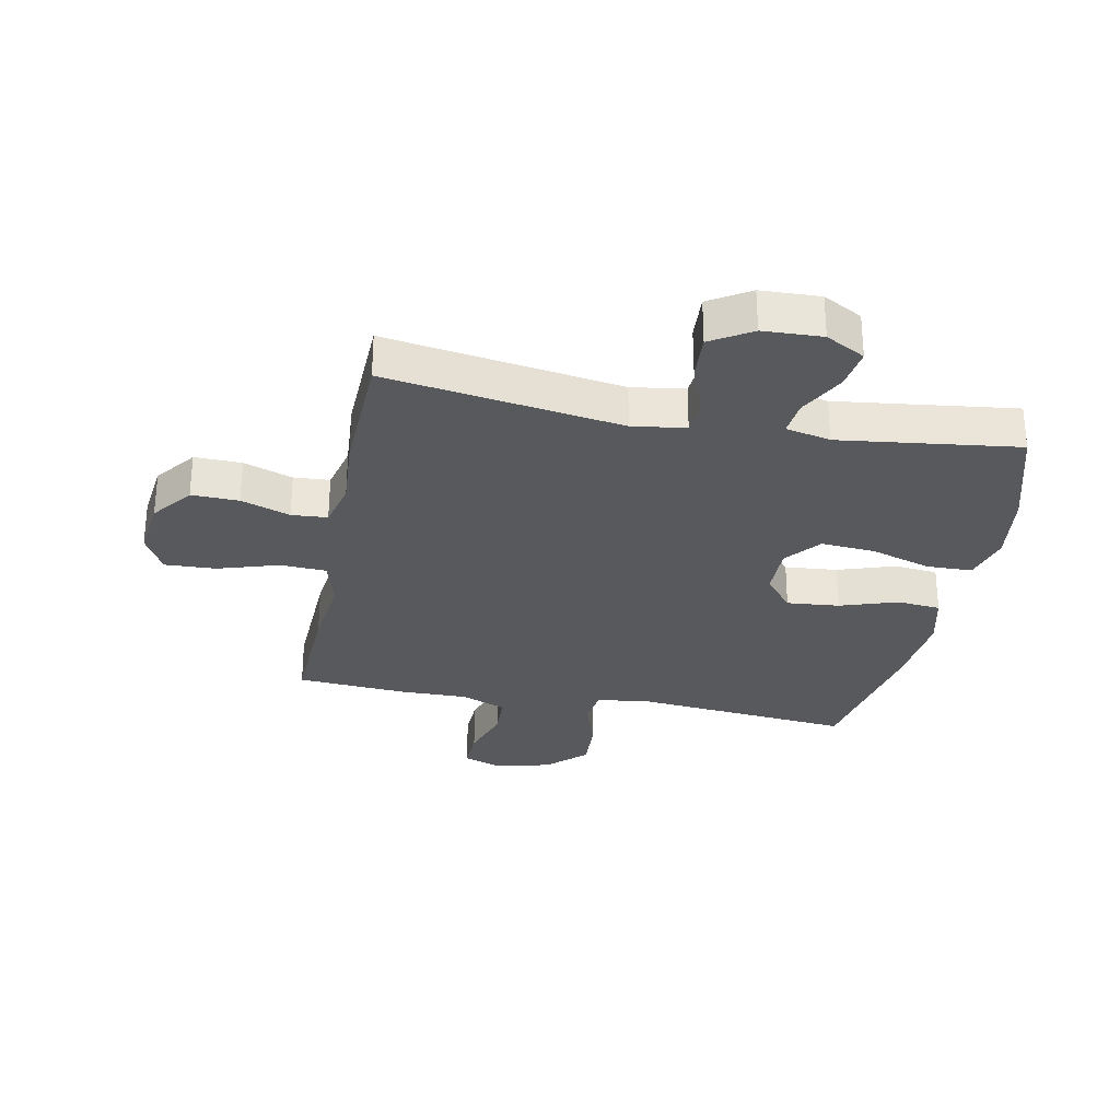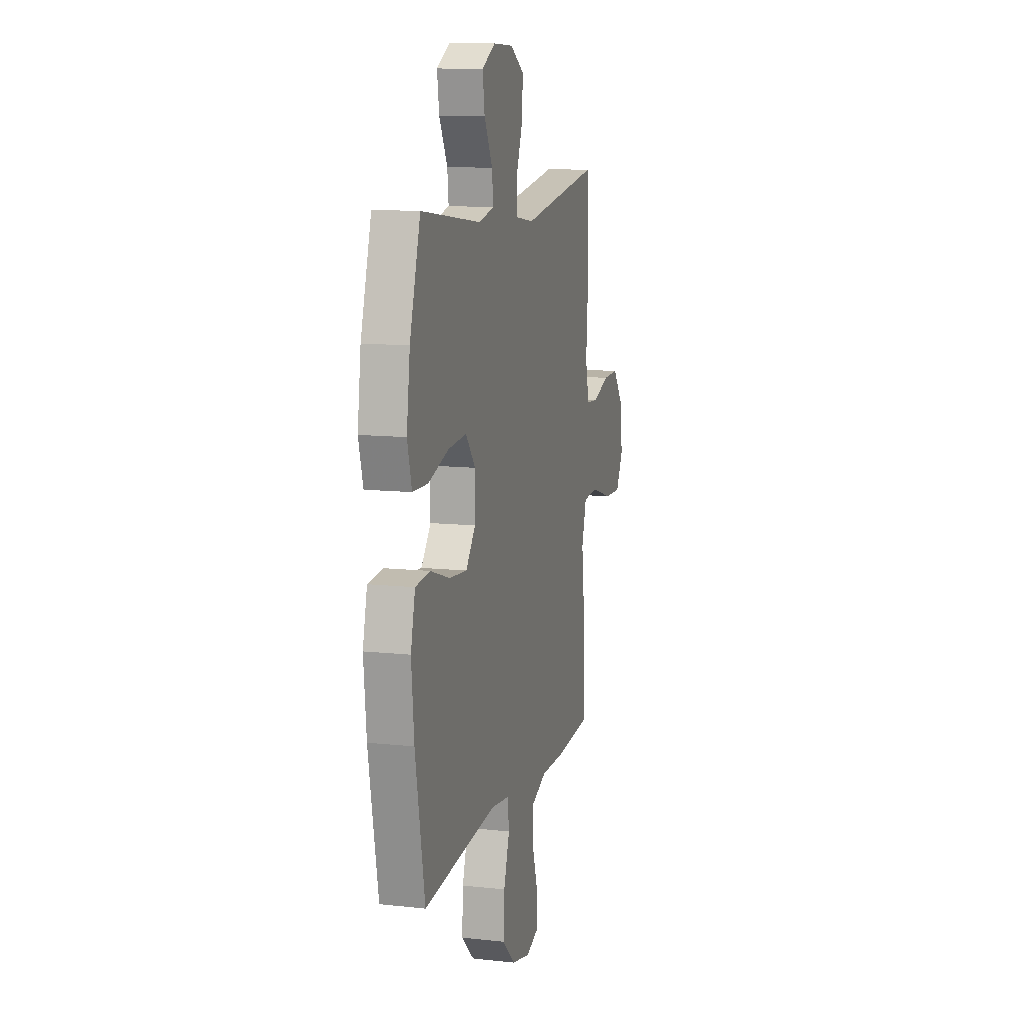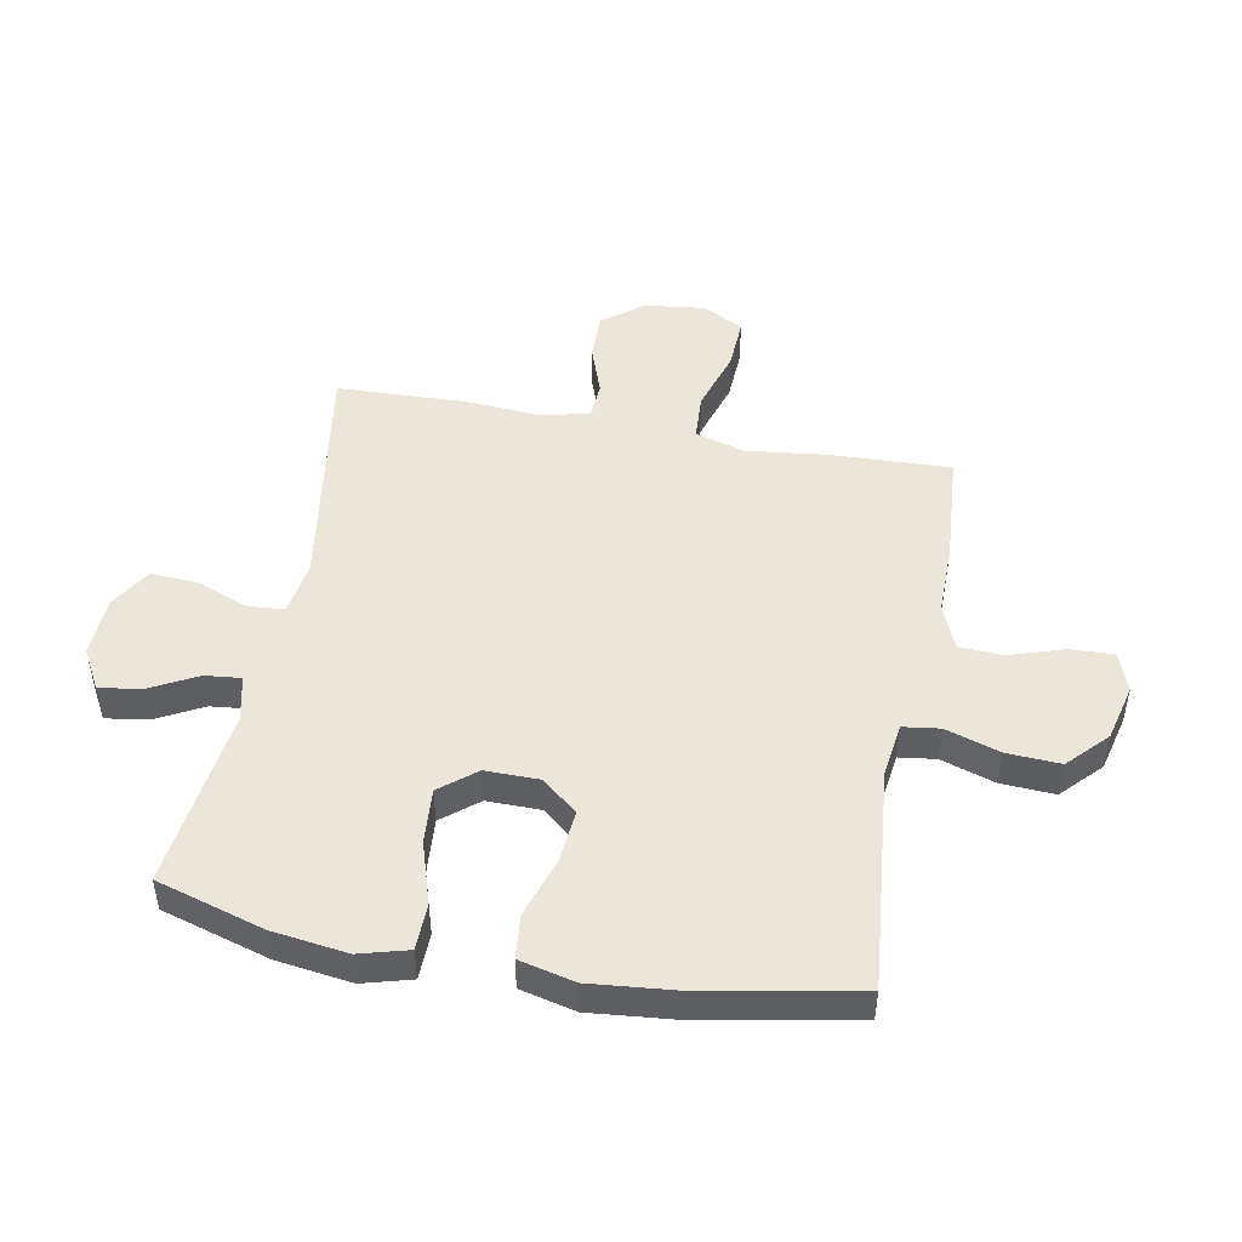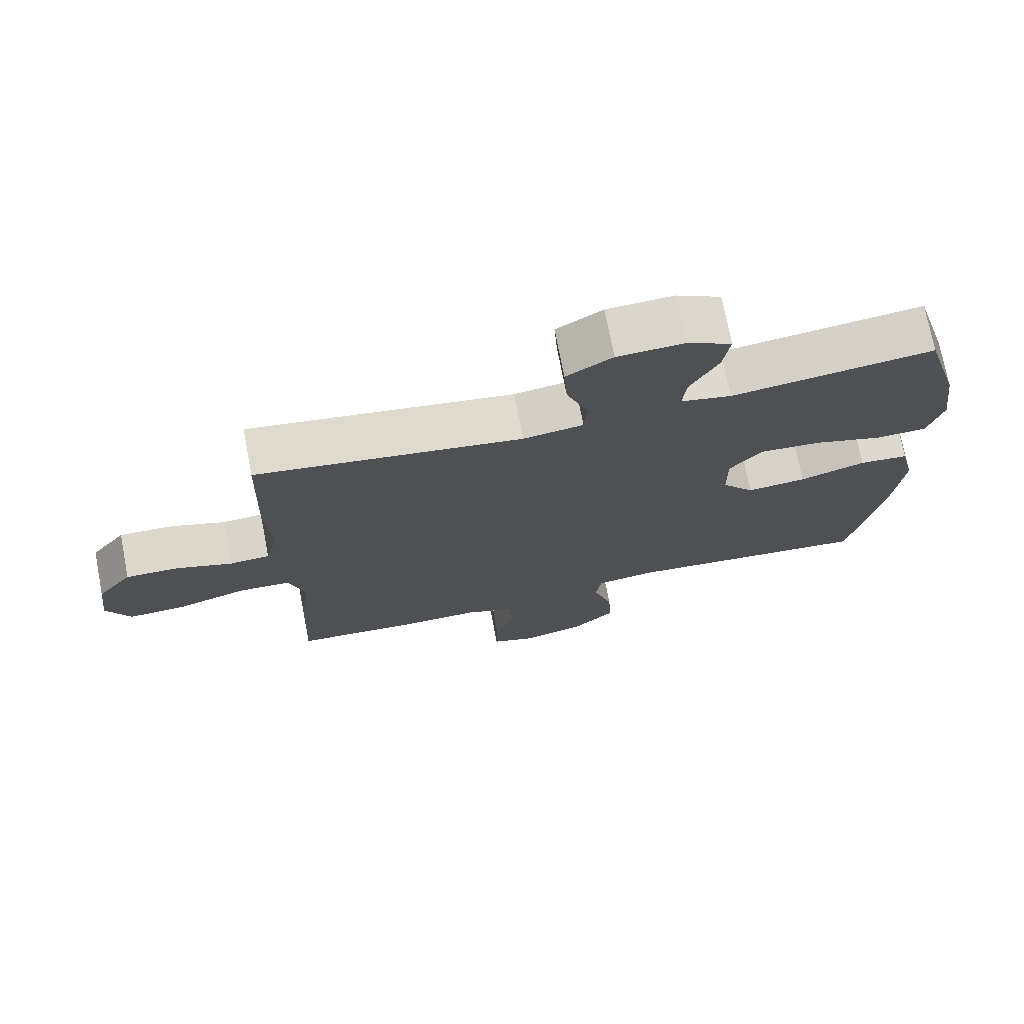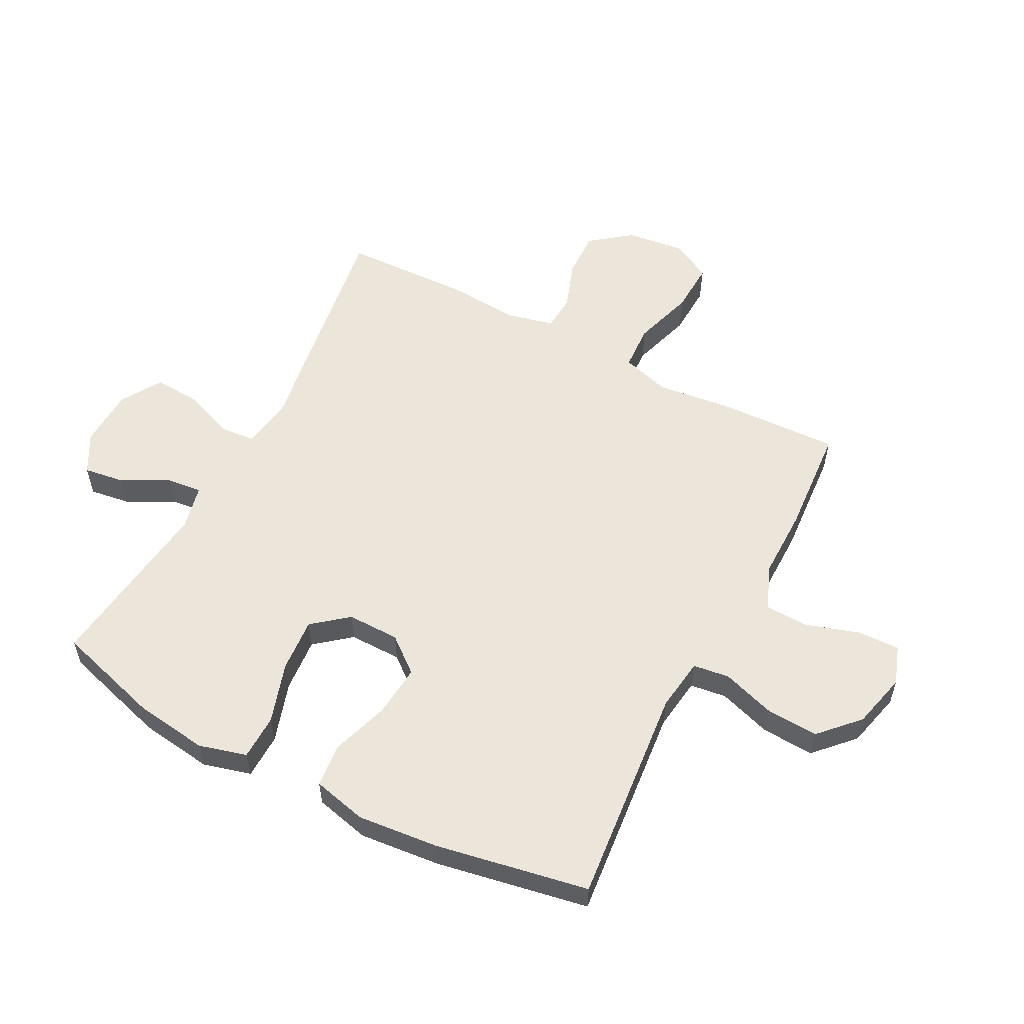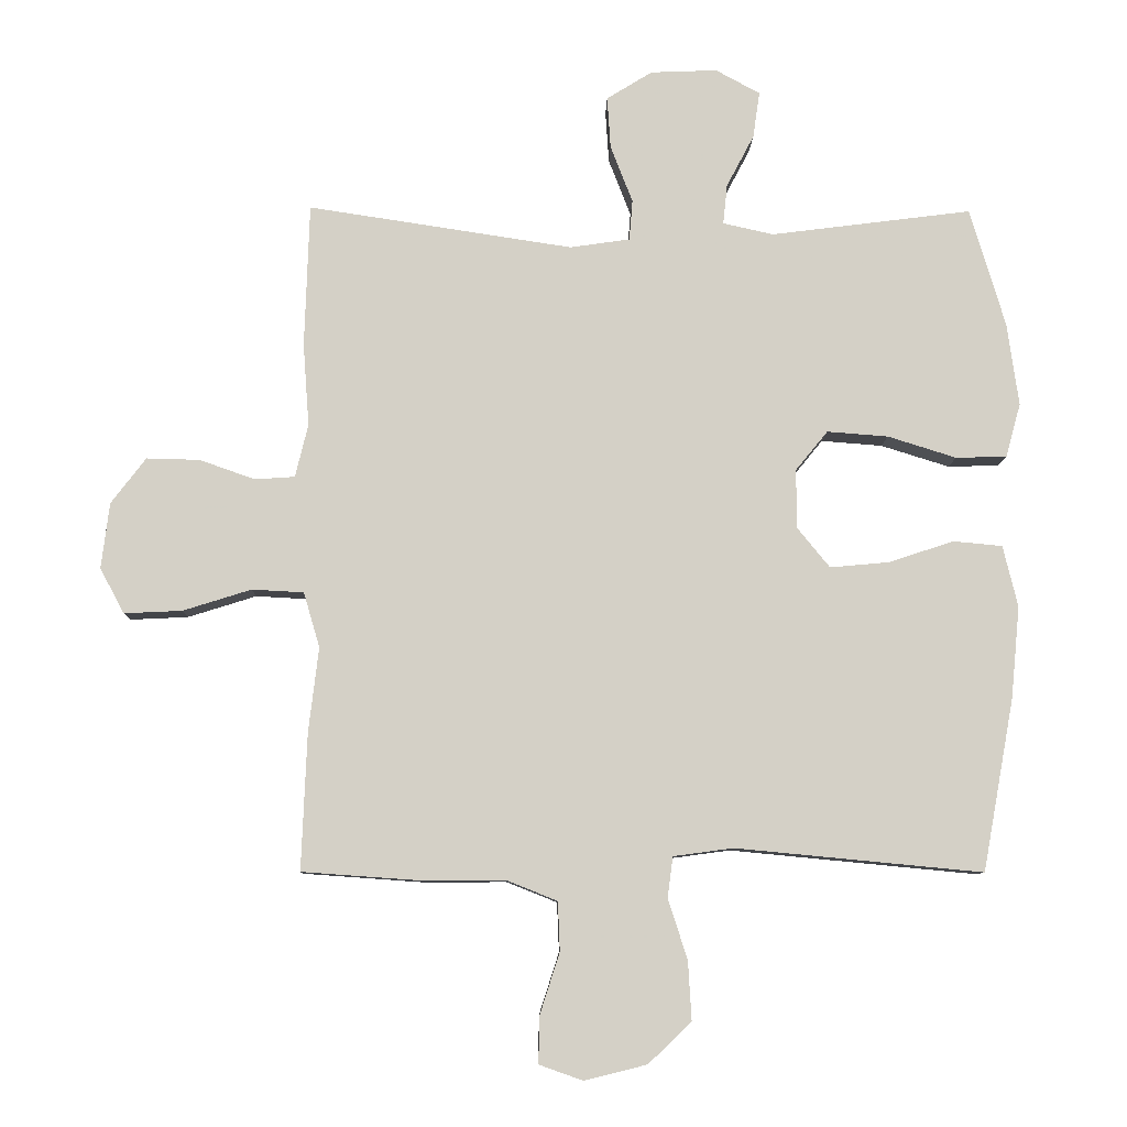
<metadata>
{"format":"obj","ext":"obj","renderer":"f3d","projection":"perspective","resolution":1024,"background":"white","views":[{"elev":-29.5,"azim":-11.2,"up":"+Y"},{"elev":11.4,"azim":104.9,"up":"+Z"},{"elev":48.1,"azim":100.5,"up":"+Y"},{"elev":73.3,"azim":-10.9,"up":"+Z"},{"elev":56.3,"azim":117.5,"up":"+Y"},{"elev":-8.9,"azim":-1.2,"up":"+Z"}]}
</metadata>
<code>
v -0.5 0.07 0.5
v -0.106 0.07 0.44
v -0.017 0.07 0.453
v -0.012 0.07 0.513
v -0.045 0.07 0.598
v -0.05 0.07 0.675
v 0.018 0.07 0.717
v 0.117 0.07 0.721
v 0.183 0.07 0.685
v 0.173 0.07 0.616
v 0.132 0.07 0.538
v 0.126 0.07 0.479
v 0.201 0.07 0.462
v 0.5 0.07 0.5
v 0.553 0.07 0.323
v 0.57 0.07 0.2
v 0.548 0.07 0.12
v 0.472 0.07 0.118
v 0.37 0.07 0.15
v 0.279 0.07 0.157
v 0.231 0.07 0.098
v 0.232 0.07 0.01
v 0.28 0.07 -0.049
v 0.368 0.07 -0.041
v 0.465 0.07 -0.009
v 0.538 0.07 -0.016
v 0.56 0.07 -0.107
v 0.547 0.07 -0.243
v 0.5 0.07 -0.5
v 0.132 0.07 -0.465
v 0.043 0.07 -0.477
v 0.035 0.07 -0.538
v 0.064 0.07 -0.627
v 0.069 0.07 -0.715
v 0.005 0.07 -0.776
v -0.088 0.07 -0.799
v -0.153 0.07 -0.776
v -0.151 0.07 -0.705
v -0.122 0.07 -0.615
v -0.125 0.07 -0.542
v -0.2 0.07 -0.512
v -0.317 0.07 -0.513
v -0.5 0.07 -0.5
v -0.492 0.07 -0.297
v -0.477 0.07 -0.171
v -0.501 0.07 -0.089
v -0.578 0.07 -0.085
v -0.68 0.07 -0.117
v -0.766 0.07 -0.121
v -0.802 0.07 -0.054
v -0.79 0.07 0.044
v -0.738 0.07 0.112
v -0.659 0.07 0.11
v -0.577 0.07 0.081
v -0.517 0.07 0.085
v -0.498 0.07 0.164
v -0.507 0.07 0.287
v -0.5 0 0.5
v -0.106 0 0.44
v -0.017 0 0.453
v -0.012 0 0.513
v -0.045 0 0.598
v -0.05 0 0.675
v 0.018 0 0.717
v 0.117 0 0.721
v 0.183 0 0.685
v 0.173 0 0.616
v 0.132 0 0.538
v 0.126 0 0.479
v 0.201 0 0.462
v 0.5 0 0.5
v 0.553 0 0.323
v 0.57 0 0.2
v 0.548 0 0.12
v 0.472 0 0.118
v 0.37 0 0.15
v 0.279 0 0.157
v 0.231 0 0.098
v 0.232 0 0.01
v 0.28 0 -0.049
v 0.368 0 -0.041
v 0.465 0 -0.009
v 0.538 0 -0.016
v 0.56 0 -0.107
v 0.547 0 -0.243
v 0.5 0 -0.5
v 0.132 0 -0.465
v 0.043 0 -0.477
v 0.035 0 -0.538
v 0.064 0 -0.627
v 0.069 0 -0.715
v 0.005 0 -0.776
v -0.088 0 -0.799
v -0.153 0 -0.776
v -0.151 0 -0.705
v -0.122 0 -0.615
v -0.125 0 -0.542
v -0.2 0 -0.512
v -0.317 0 -0.513
v -0.5 0 -0.5
v -0.492 0 -0.297
v -0.477 0 -0.171
v -0.501 0 -0.089
v -0.578 0 -0.085
v -0.68 0 -0.117
v -0.766 0 -0.121
v -0.802 0 -0.054
v -0.79 0 0.044
v -0.738 0 0.112
v -0.659 0 0.11
v -0.577 0 0.081
v -0.517 0 0.085
v -0.498 0 0.164
v -0.507 0 0.287
f 56 57 1 2
f 55 56 2 3
f 52 53 54
f 51 52 54
f 50 51 54
f 49 50 54
f 48 49 54
f 47 48 54
f 46 47 54 55
f 45 46 55 3
f 44 45 3
f 43 44 3
f 42 43 3
f 41 42 3
f 37 38 39
f 36 37 39
f 35 36 39
f 34 35 39
f 33 34 39
f 32 33 39
f 31 32 39 40
f 28 29 30
f 27 28 30
f 26 27 30
f 25 26 30
f 24 25 30
f 23 24 30 31
f 31 40 41
f 23 31 41
f 22 23 41
f 17 18 19
f 16 17 19
f 15 16 19
f 14 15 19
f 13 14 19
f 12 13 19 20
f 9 10 11
f 8 9 11
f 7 8 11
f 6 7 11
f 5 6 11
f 4 5 11
f 3 4 11 12
f 41 3 12
f 22 41 12
f 21 22 12
f 12 20 21
f 59 58 114 113
f 60 59 113 112
f 111 110 109
f 111 109 108
f 111 108 107
f 111 107 106
f 111 106 105
f 111 105 104
f 112 111 104 103
f 60 112 103 102
f 60 102 101
f 60 101 100
f 60 100 99
f 60 99 98
f 96 95 94
f 96 94 93
f 96 93 92
f 96 92 91
f 96 91 90
f 96 90 89
f 97 96 89 88
f 87 86 85
f 87 85 84
f 87 84 83
f 87 83 82
f 87 82 81
f 88 87 81 80
f 98 97 88
f 98 88 80
f 98 80 79
f 76 75 74
f 76 74 73
f 76 73 72
f 76 72 71
f 76 71 70
f 77 76 70 69
f 68 67 66
f 68 66 65
f 68 65 64
f 68 64 63
f 68 63 62
f 68 62 61
f 69 68 61 60
f 69 60 98
f 69 98 79
f 69 79 78
f 78 77 69
f 1 58 59 2
f 2 59 60 3
f 3 60 61 4
f 4 61 62 5
f 5 62 63 6
f 6 63 64 7
f 7 64 65 8
f 8 65 66 9
f 9 66 67 10
f 10 67 68 11
f 11 68 69 12
f 12 69 70 13
f 13 70 71 14
f 14 71 72 15
f 15 72 73 16
f 16 73 74 17
f 17 74 75 18
f 18 75 76 19
f 19 76 77 20
f 20 77 78 21
f 21 78 79 22
f 22 79 80 23
f 23 80 81 24
f 24 81 82 25
f 25 82 83 26
f 26 83 84 27
f 27 84 85 28
f 28 85 86 29
f 29 86 87 30
f 30 87 88 31
f 31 88 89 32
f 32 89 90 33
f 33 90 91 34
f 34 91 92 35
f 35 92 93 36
f 36 93 94 37
f 37 94 95 38
f 38 95 96 39
f 39 96 97 40
f 40 97 98 41
f 41 98 99 42
f 42 99 100 43
f 43 100 101 44
f 44 101 102 45
f 45 102 103 46
f 46 103 104 47
f 47 104 105 48
f 48 105 106 49
f 49 106 107 50
f 50 107 108 51
f 51 108 109 52
f 52 109 110 53
f 53 110 111 54
f 54 111 112 55
f 55 112 113 56
f 56 113 114 57
f 57 114 58 1

</code>
